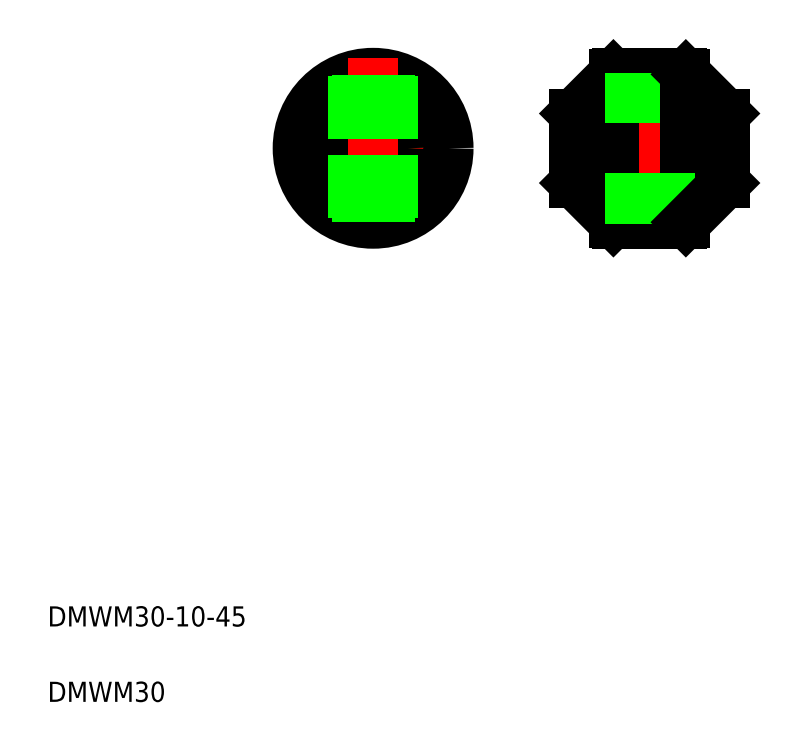
<metadata>
{"format":"dxf","ext":"dxf","renderer":"ezdxf+matplotlib","layout":"modelspace","background":"white","min_lineweight":24,"dpi":150}
</metadata>
<code>
0
SECTION
2
ENTITIES
0
LINE
8
CENTER
10
109.8
20
120.1
30
0
11
149.8
21
120.1
31
0
0
TEXT
8
0
10
10
20
25
30
0
40
4
1
DMWM30-10-45
0
TEXT
8
0
10
10
20
10
30
0
40
4
1
DMWM30
0
LINE
8
CENTER
10
56.75
20
120.1
30
0
11
92.75
21
120.1
31
0
0
CIRCLE
8
0
10
74.75
20
120.1
30
0
40
4.19
0
CIRCLE
8
0
10
74.75
20
120.1
30
0
40
5
0
CIRCLE
8
0
10
74.75
20
120.1
30
0
40
6.91
0
CIRCLE
8
0
10
74.75
20
120.1
30
0
40
15
0
LINE
8
CENTER
10
74.75
20
138.1
30
0
11
74.75
21
102.1
31
0
0
LINE
8
0
10
78.75
20
134.6
30
0
11
78.75
21
121.4
31
0
0
LINE
8
0
10
78.05
20
134.7
30
0
11
78.05
21
122.7
31
0
0
LINE
8
0
10
70.75
20
134.6
30
0
11
70.75
21
121.4
31
0
0
LINE
8
0
10
71.45
20
134.7
30
0
11
71.45
21
122.7
31
0
0
LINE
8
0
10
71.45
20
117.5
30
0
11
71.45
21
105.5
31
0
0
LINE
8
0
10
70.75
20
118.9
30
0
11
70.75
21
105.7
31
0
0
LINE
8
0
10
78.05
20
117.5
30
0
11
78.05
21
105.5
31
0
0
LINE
8
0
10
78.75
20
118.9
30
0
11
78.75
21
105.7
31
0
0
LINE
8
CENTER
10
129.8
20
140.1
30
0
11
129.8
21
100.1
31
0
0
LINE
8
0
10
114.8
20
115.9
30
0
11
144.8
21
115.9
31
0
0
LINE
8
0
10
114.8
20
124.3
30
0
11
144.8
21
124.3
31
0
0
LINE
8
0
10
123.3
20
135.1
30
0
11
136.2
21
135.1
31
0
0
LINE
8
0
10
114.8
20
125.1
30
0
11
144.8
21
125.1
31
0
0
LINE
8
0
10
114.8
20
115.1
30
0
11
144.8
21
115.1
31
0
0
LINE
8
0
10
123.3
20
105.1
30
0
11
136.2
21
105.1
31
0
0
LINE
8
0
10
114.8
20
127
30
0
11
114.8
21
113.2
31
0
0
LINE
8
0
10
122.8
20
135
30
0
11
122.8
21
105.2
31
0
0
LINE
8
0
10
122.5
20
105.4
30
0
11
114.8
21
113.2
31
0
0
ARC
8
0
10
123.3
20
106.1
30
0
40
1
50
225
51
270
0
LINE
8
0
10
122.5
20
134.8
30
0
11
114.8
21
127
31
0
0
ARC
8
0
10
123.3
20
134.1
30
0
40
1
50
90
51
135
0
LINE
8
0
10
144.8
20
127
30
0
11
144.8
21
113.2
31
0
0
LINE
8
0
10
133.8
20
135.1
30
0
11
133.8
21
125.1
31
0
0
LINE
8
0
10
125.8
20
135.1
30
0
11
125.8
21
125.1
31
0
0
LINE
8
0
10
133.1
20
135.1
30
0
11
133.1
21
125.1
31
0
0
LINE
8
0
10
126.5
20
135.1
30
0
11
126.5
21
125.1
31
0
0
LINE
8
0
10
136.8
20
135
30
0
11
136.8
21
105.2
31
0
0
ARC
8
0
10
136.2
20
106.1
30
0
40
1
50
270
51
315
0
LINE
8
0
10
126.5
20
115.1
30
0
11
126.5
21
105.1
31
0
0
LINE
8
0
10
125.8
20
115.1
30
0
11
125.8
21
105.1
31
0
0
LINE
8
0
10
133.1
20
115.1
30
0
11
133.1
21
105.1
31
0
0
LINE
8
0
10
133.8
20
115.1
30
0
11
133.8
21
105.1
31
0
0
LINE
8
0
10
137
20
105.4
30
0
11
144.8
21
113.2
31
0
0
LINE
8
0
10
138.9
20
107.4
30
0
11
138.9
21
107.4
31
0
0
LINE
8
0
10
140.9
20
109.3
30
0
11
140.9
21
109.3
31
0
0
ARC
8
0
10
136.2
20
134.1
30
0
40
1
50
45
51
90
0
LINE
8
0
10
137
20
134.8
30
0
11
144.8
21
127
31
0
0
ENDSEC
0
EOF

</code>
